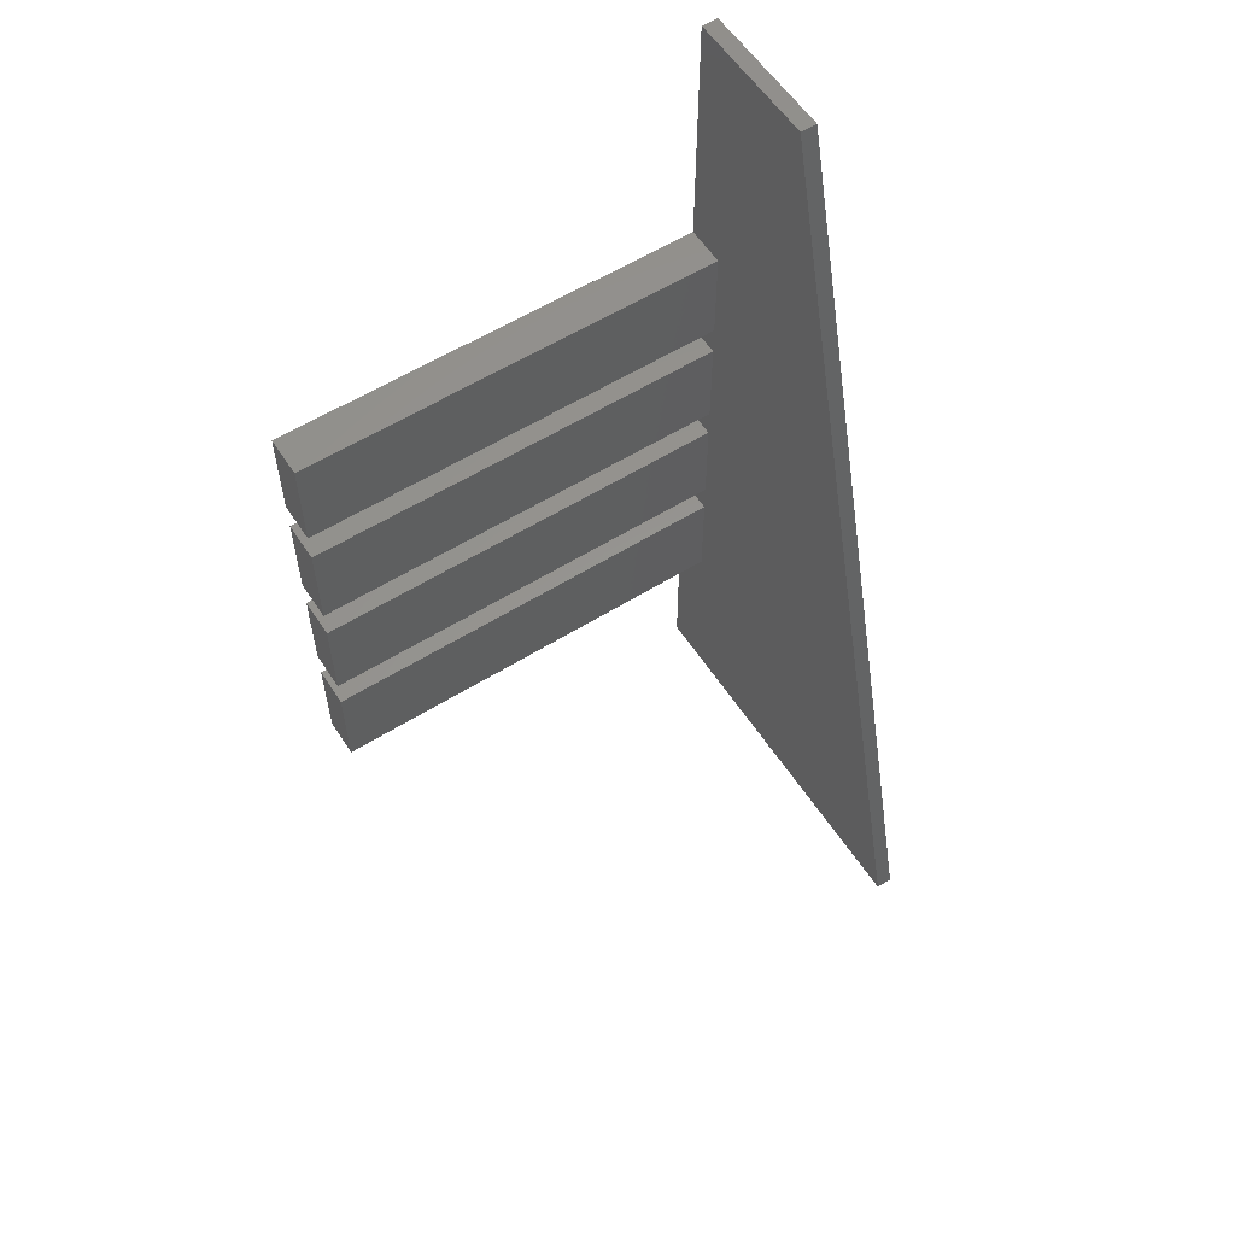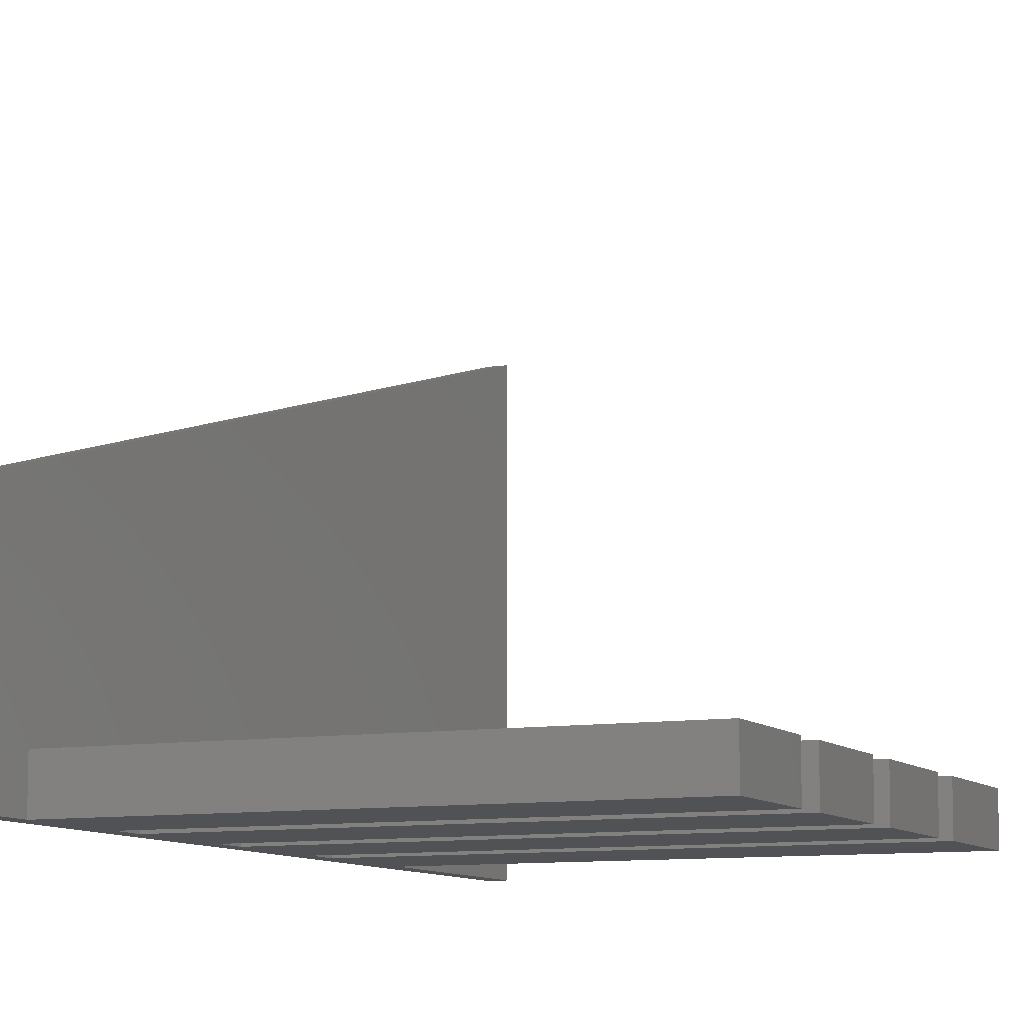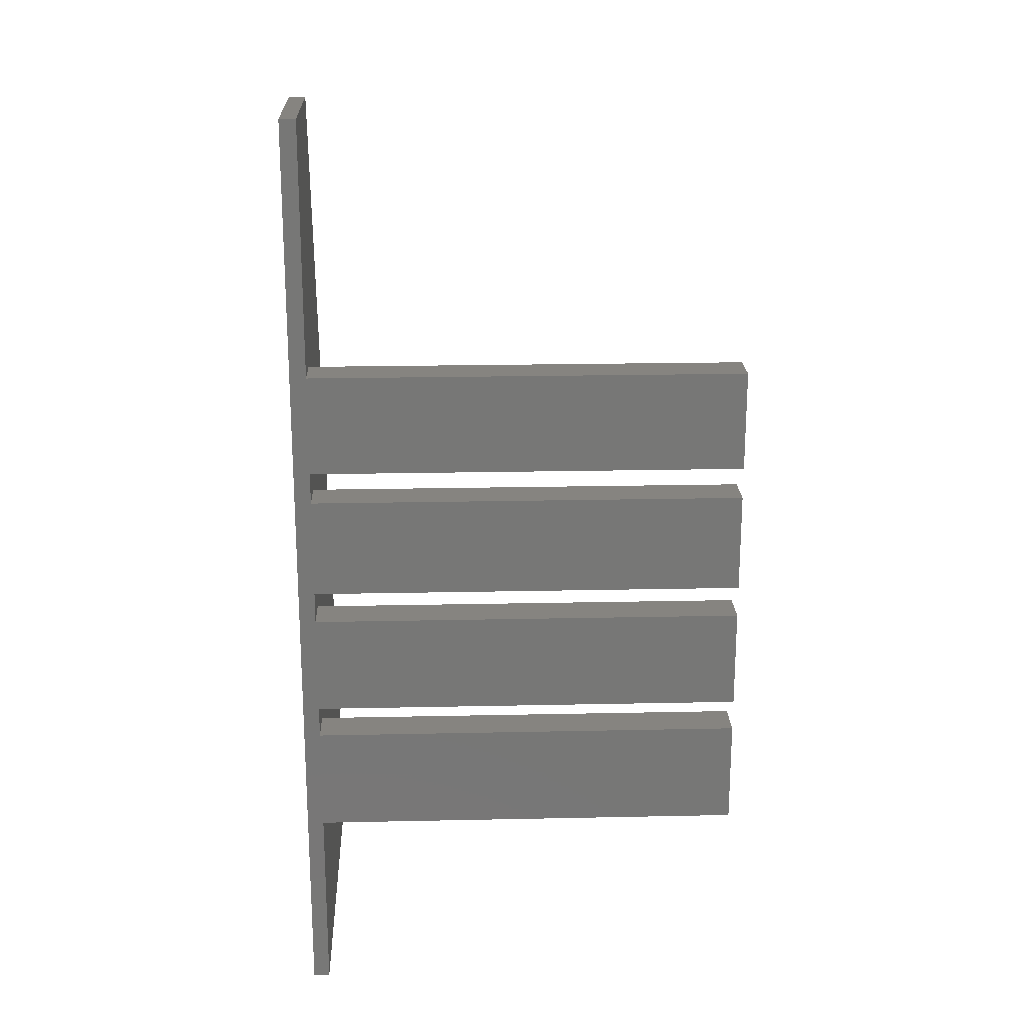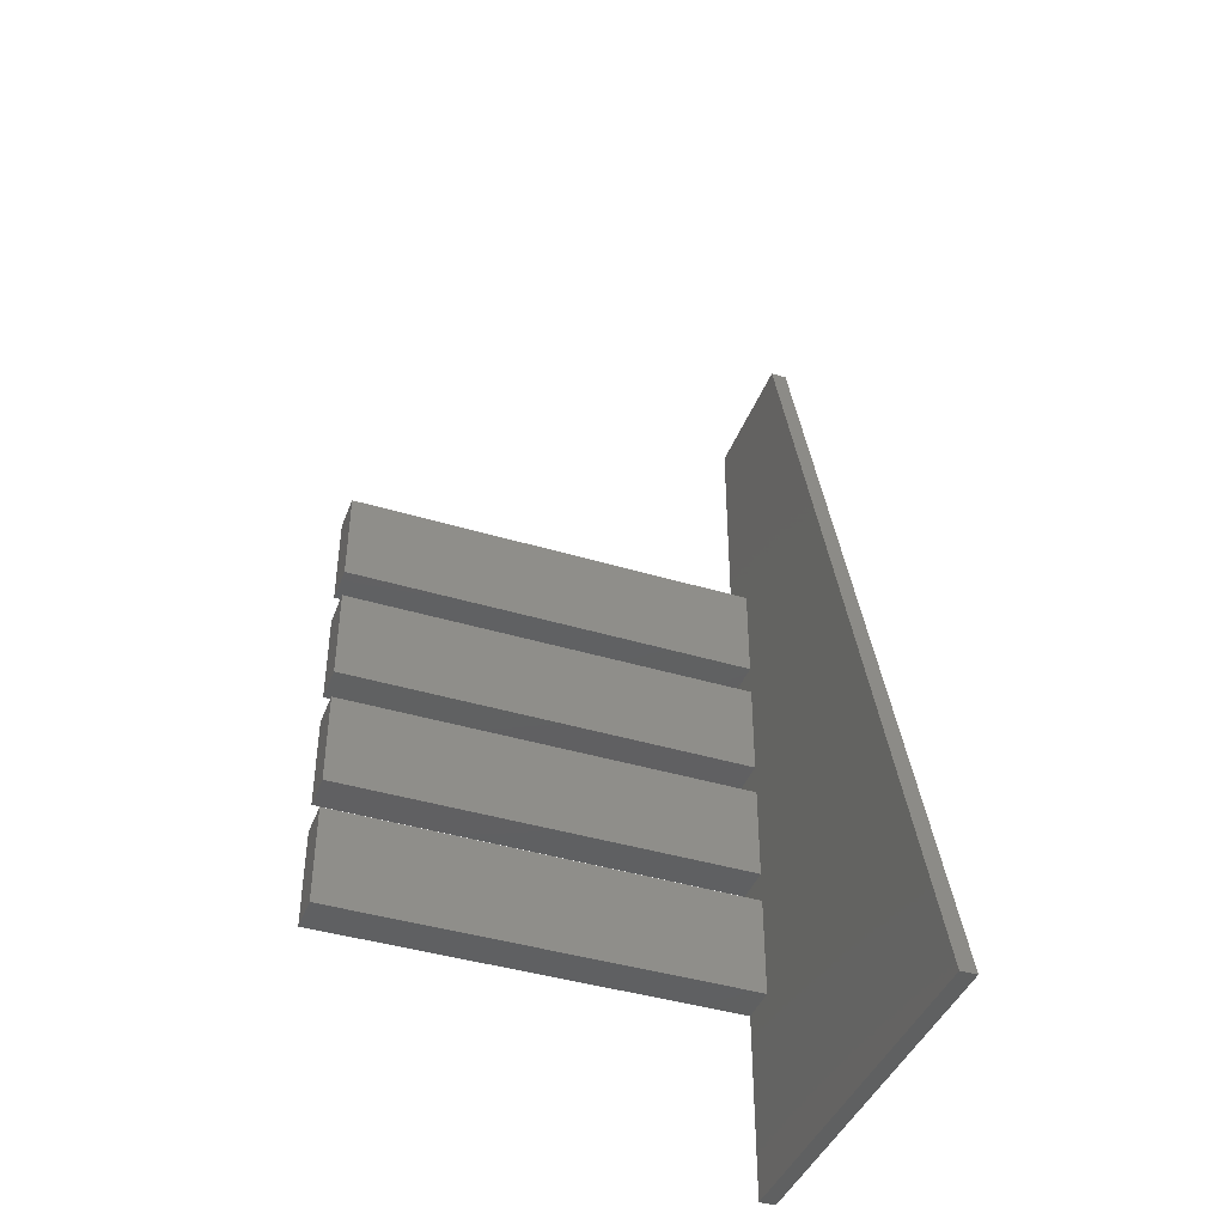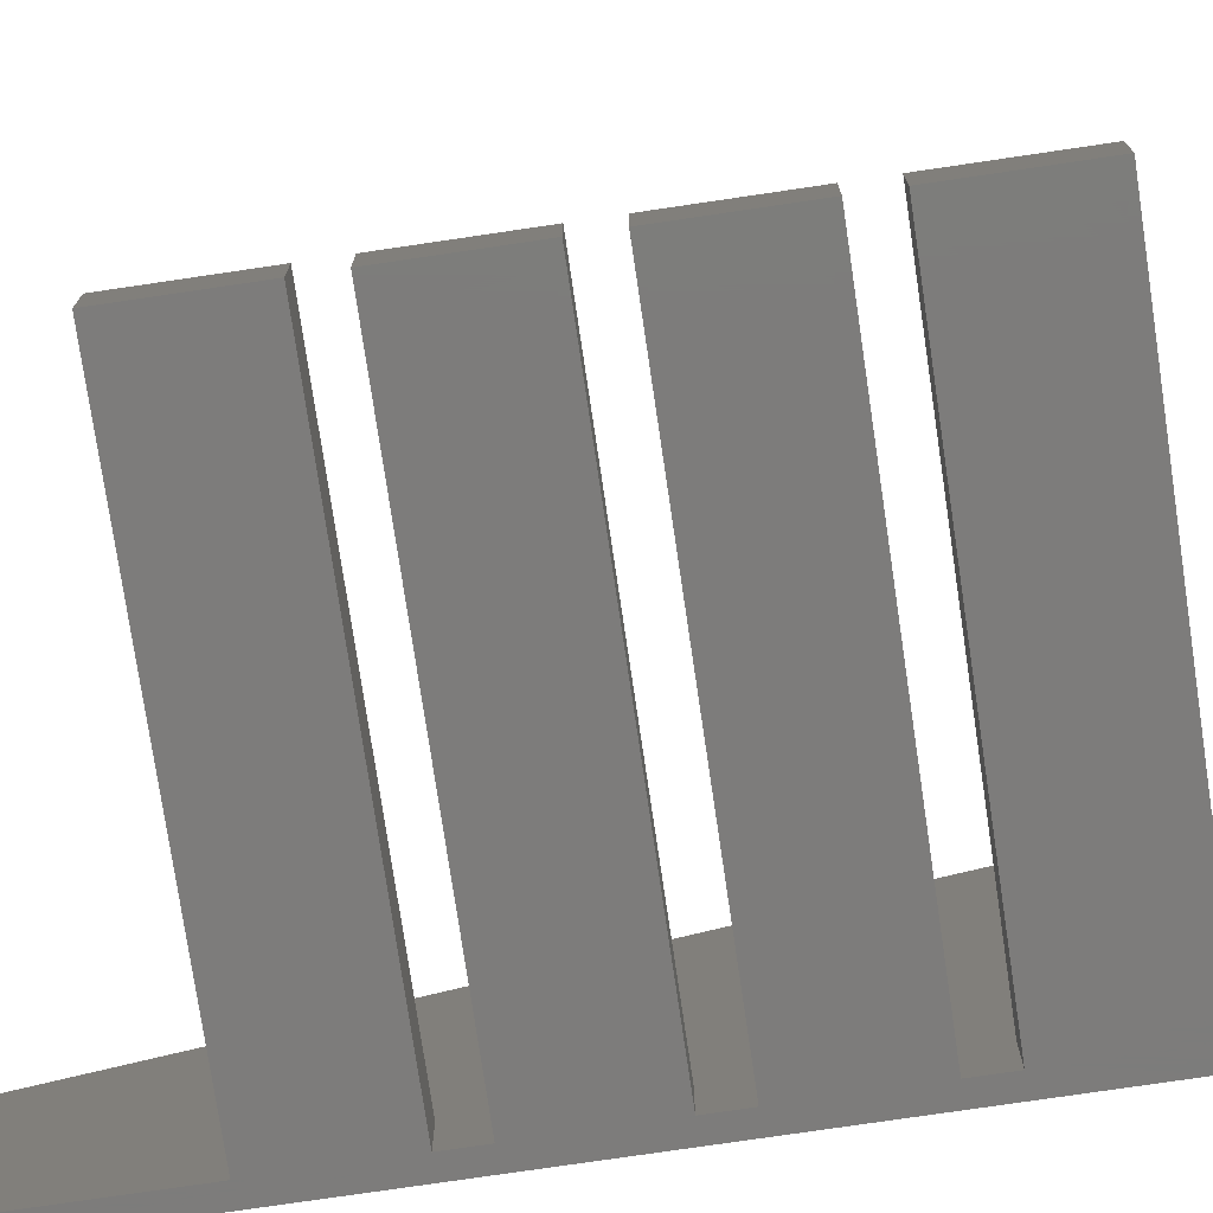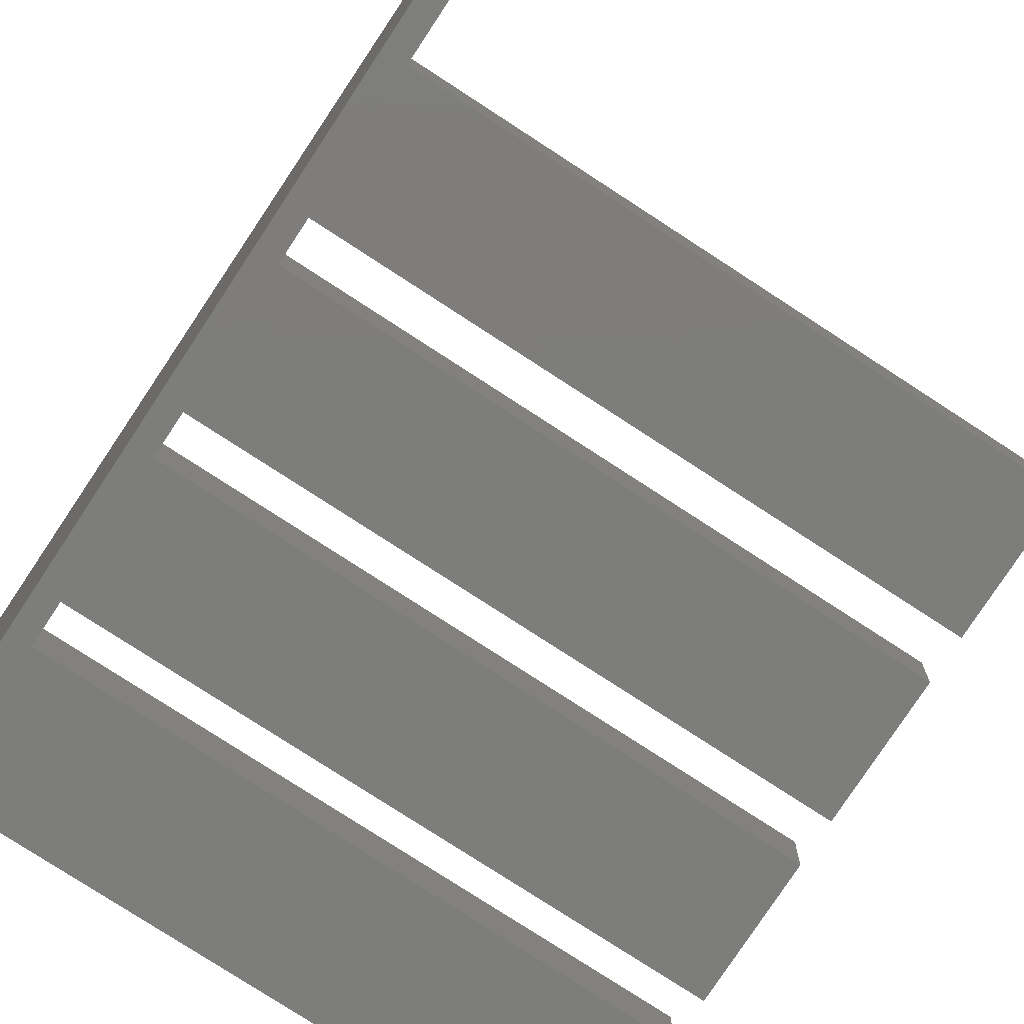
<metadata>
{"format":"stl","ext":"stl","renderer":"f3d","projection":"perspective","resolution":1024,"background":"white","views":[{"elev":58.0,"azim":-32.8,"up":"+Y"},{"elev":-9.2,"azim":-156.3,"up":"+Z"},{"elev":20.5,"azim":177.8,"up":"+Y"},{"elev":-41.8,"azim":-20.0,"up":"+Y"},{"elev":-75.9,"azim":-81.6,"up":"+Z"},{"elev":-76.6,"azim":146.8,"up":"+Z"}]}
</metadata>
<code>
# stl→obj: 40 verts, 76 faces
v 5.306e+05 9.459e+04 -0.001022
v 5.306e+05 8486 3.634e+04
v 5.306e+05 8486 0.0002609
v 5.306e+05 9.459e+04 1.292e+04
v 4.891e+05 5.037e+04 3750
v 4.891e+05 5.943e+04 -0.0004981
v 4.891e+05 5.037e+04 -0.0003631
v 4.891e+05 5.943e+04 3750
v 5.291e+05 5.037e+04 3750
v 5.291e+05 5.037e+04 -0.0003631
v 5.291e+05 3.842e+04 3750
v 4.891e+05 3.842e+04 -0.0001851
v 5.291e+05 3.842e+04 -0.0001851
v 4.891e+05 3.842e+04 3750
v 5.291e+05 5.943e+04 3750
v 4.891e+05 4.751e+04 -0.0003205
v 4.891e+05 4.751e+04 3750
v 5.291e+05 2.6e+04 3750
v 4.891e+05 3.556e+04 3750
v 4.891e+05 2.6e+04 3750
v 5.291e+05 3.556e+04 3750
v 5.291e+05 4.751e+04 -0.0003205
v 5.291e+05 4.751e+04 3750
v 4.891e+05 3.556e+04 -0.0001425
v 4.891e+05 2.6e+04 2.619e-12
v 5.291e+05 2.6e+04 2.619e-12
v 5.291e+05 5.943e+04 -0.0004981
v 5.291e+05 8486 0.0002609
v 5.291e+05 8486 3.634e+04
v 5.291e+05 6.229e+04 3750
v 4.891e+05 6.229e+04 -0.0005407
v 5.291e+05 6.229e+04 -0.0005407
v 4.891e+05 6.229e+04 3750
v 5.291e+05 3.556e+04 -0.0001425
v 5.291e+05 7.143e+04 -0.0006769
v 5.291e+05 9.459e+04 -0.001022
v 4.891e+05 7.143e+04 -0.0006769
v 5.291e+05 9.459e+04 1.292e+04
v 5.291e+05 7.143e+04 3750
v 4.891e+05 7.143e+04 3750
f 1 2 3
f 2 1 4
f 5 6 7
f 6 5 8
f 9 7 10
f 7 9 5
f 11 12 13
f 12 11 14
f 9 8 5
f 8 9 15
f 14 16 12
f 16 14 17
f 18 19 20
f 19 18 21
f 17 22 16
f 22 17 23
f 11 17 14
f 17 11 23
f 20 24 25
f 24 20 19
f 18 25 26
f 25 18 20
f 8 27 6
f 27 8 15
f 2 28 3
f 28 2 29
f 30 31 32
f 31 30 33
f 19 34 24
f 34 19 21
f 1 35 36
f 35 1 32
f 32 1 27
f 27 1 10
f 10 1 22
f 22 1 13
f 13 1 34
f 34 1 26
f 26 1 28
f 28 1 3
f 34 25 24
f 25 34 26
f 22 12 16
f 12 22 13
f 27 7 6
f 7 27 10
f 35 31 37
f 31 35 32
f 29 26 28
f 26 29 18
f 18 29 38
f 18 38 21
f 21 38 11
f 21 11 13
f 11 38 23
f 23 38 9
f 23 9 10
f 9 38 15
f 15 38 30
f 15 30 32
f 30 38 39
f 39 38 36
f 36 35 39
f 32 27 15
f 10 22 23
f 13 34 21
f 2 38 29
f 38 2 4
f 38 1 36
f 1 38 4
f 40 35 37
f 35 40 39
f 33 37 31
f 37 33 40
f 30 40 33
f 40 30 39

</code>
